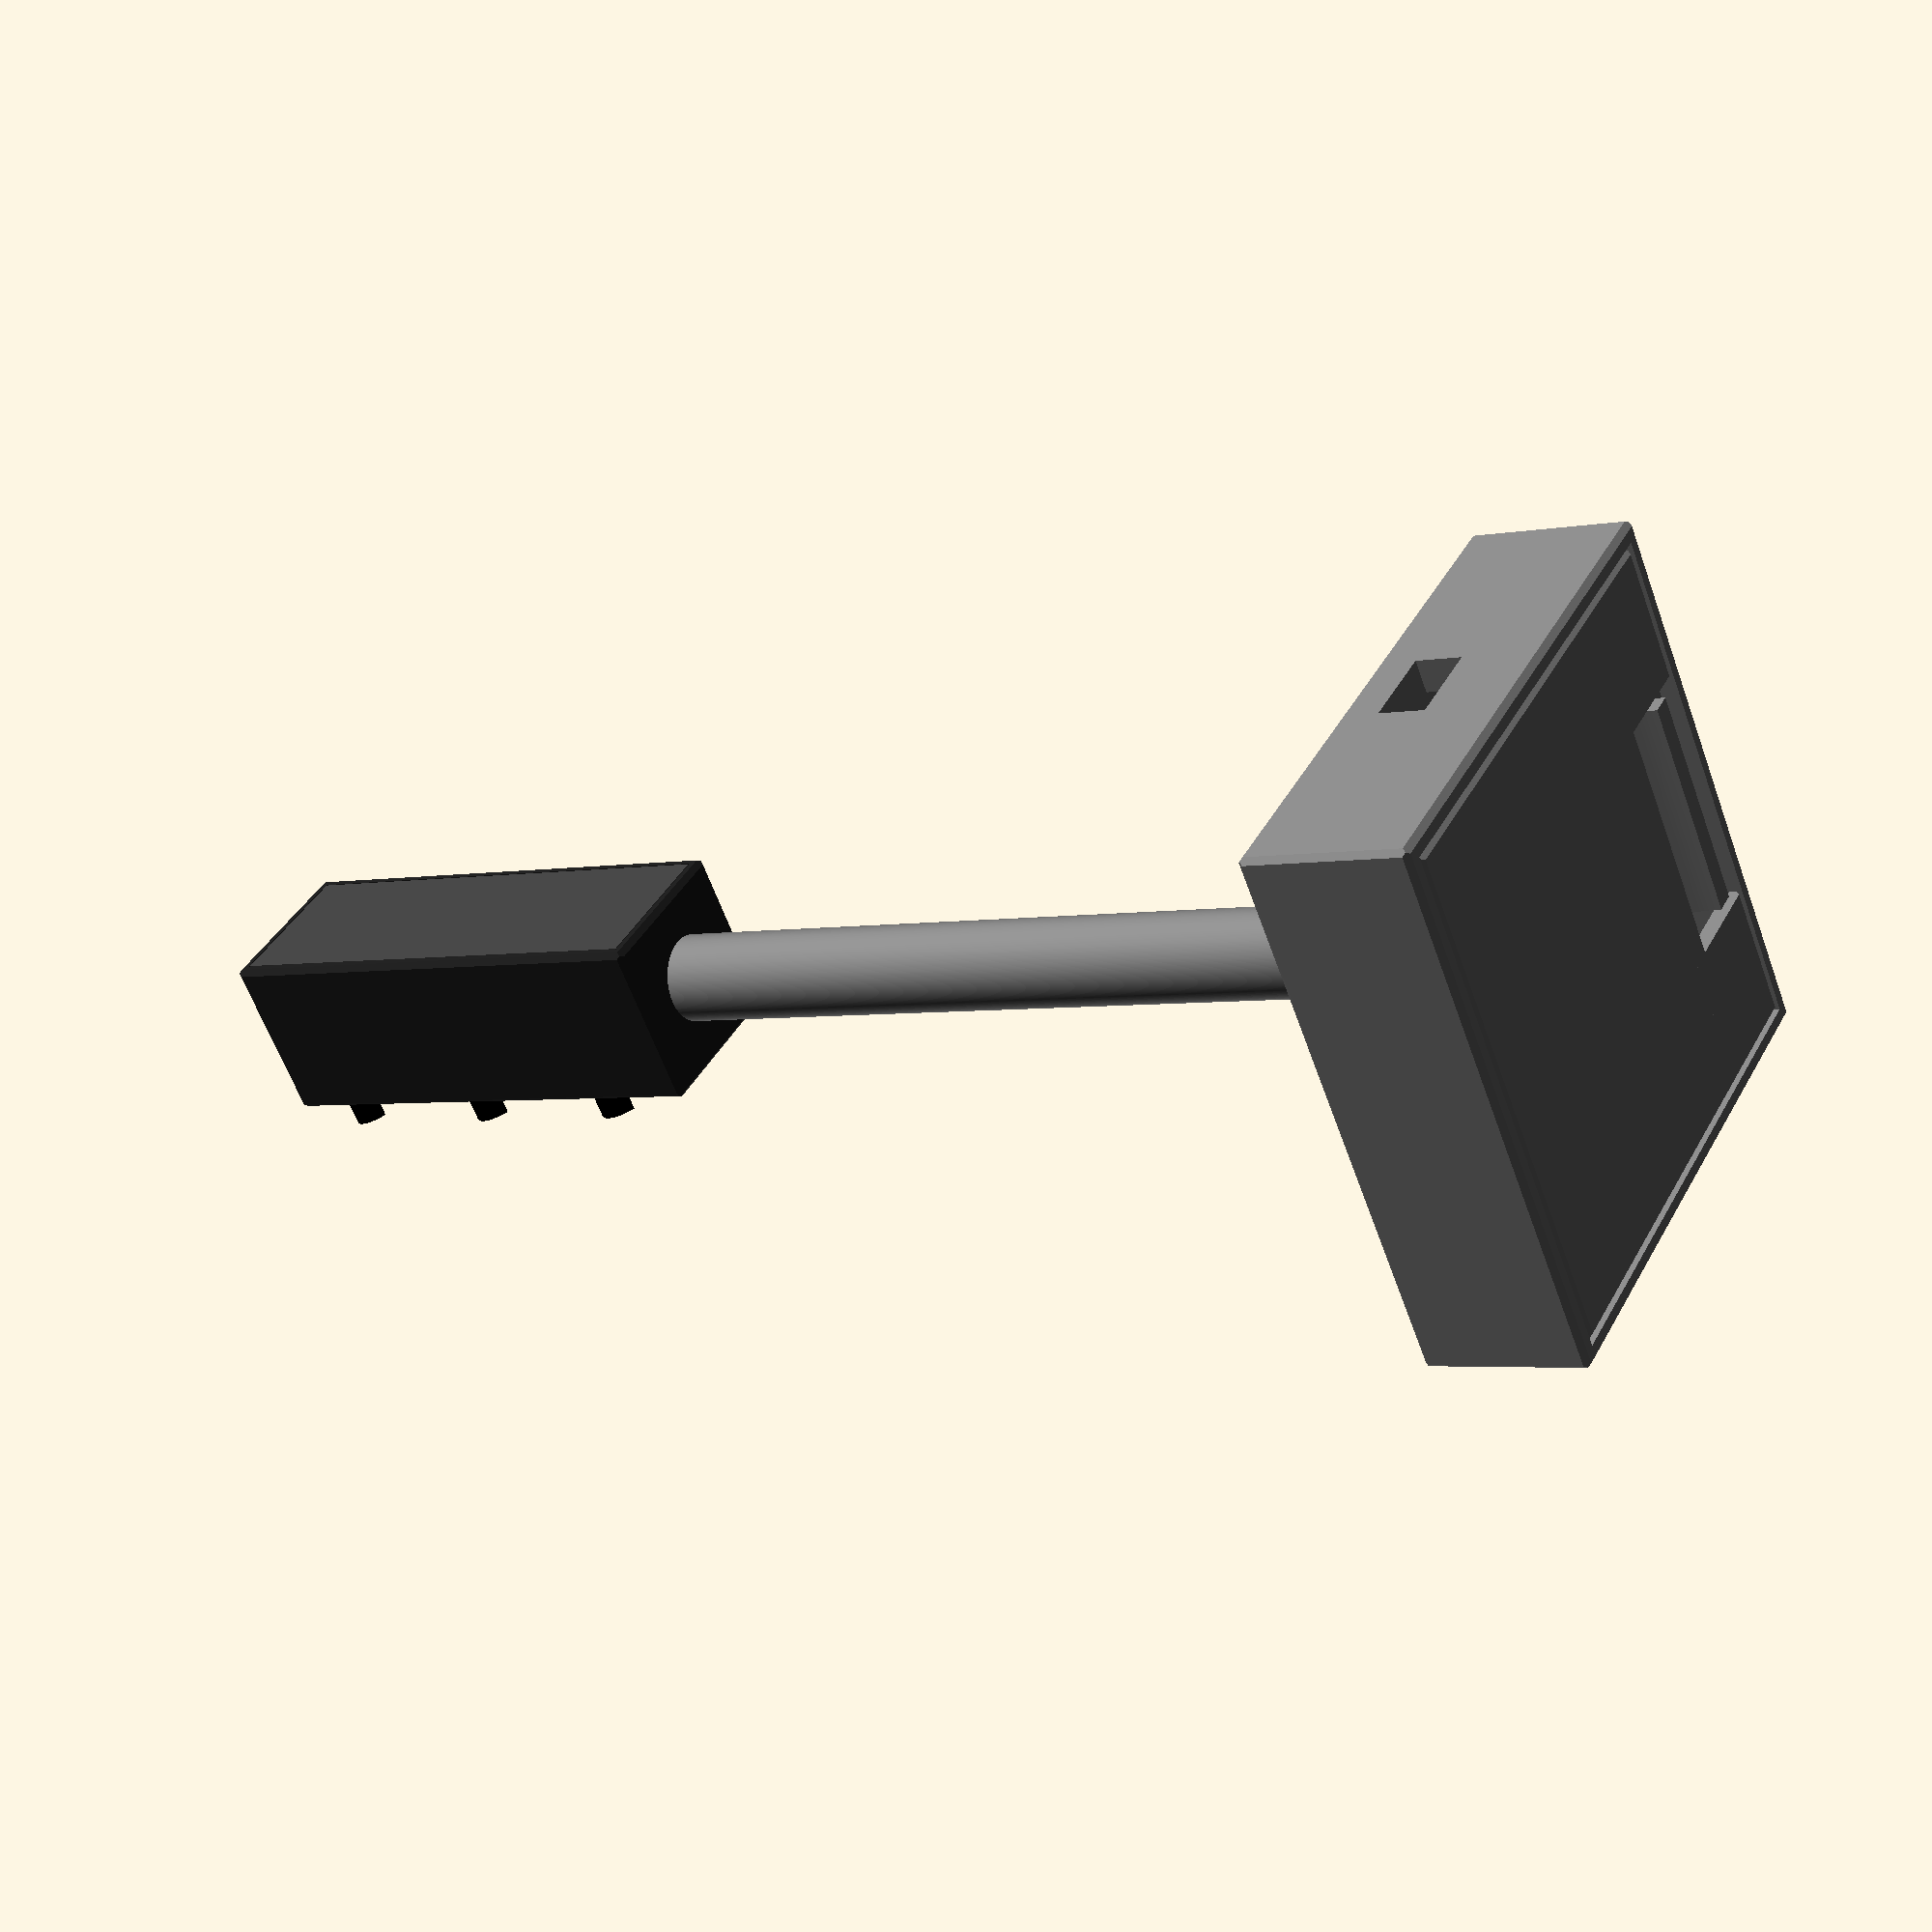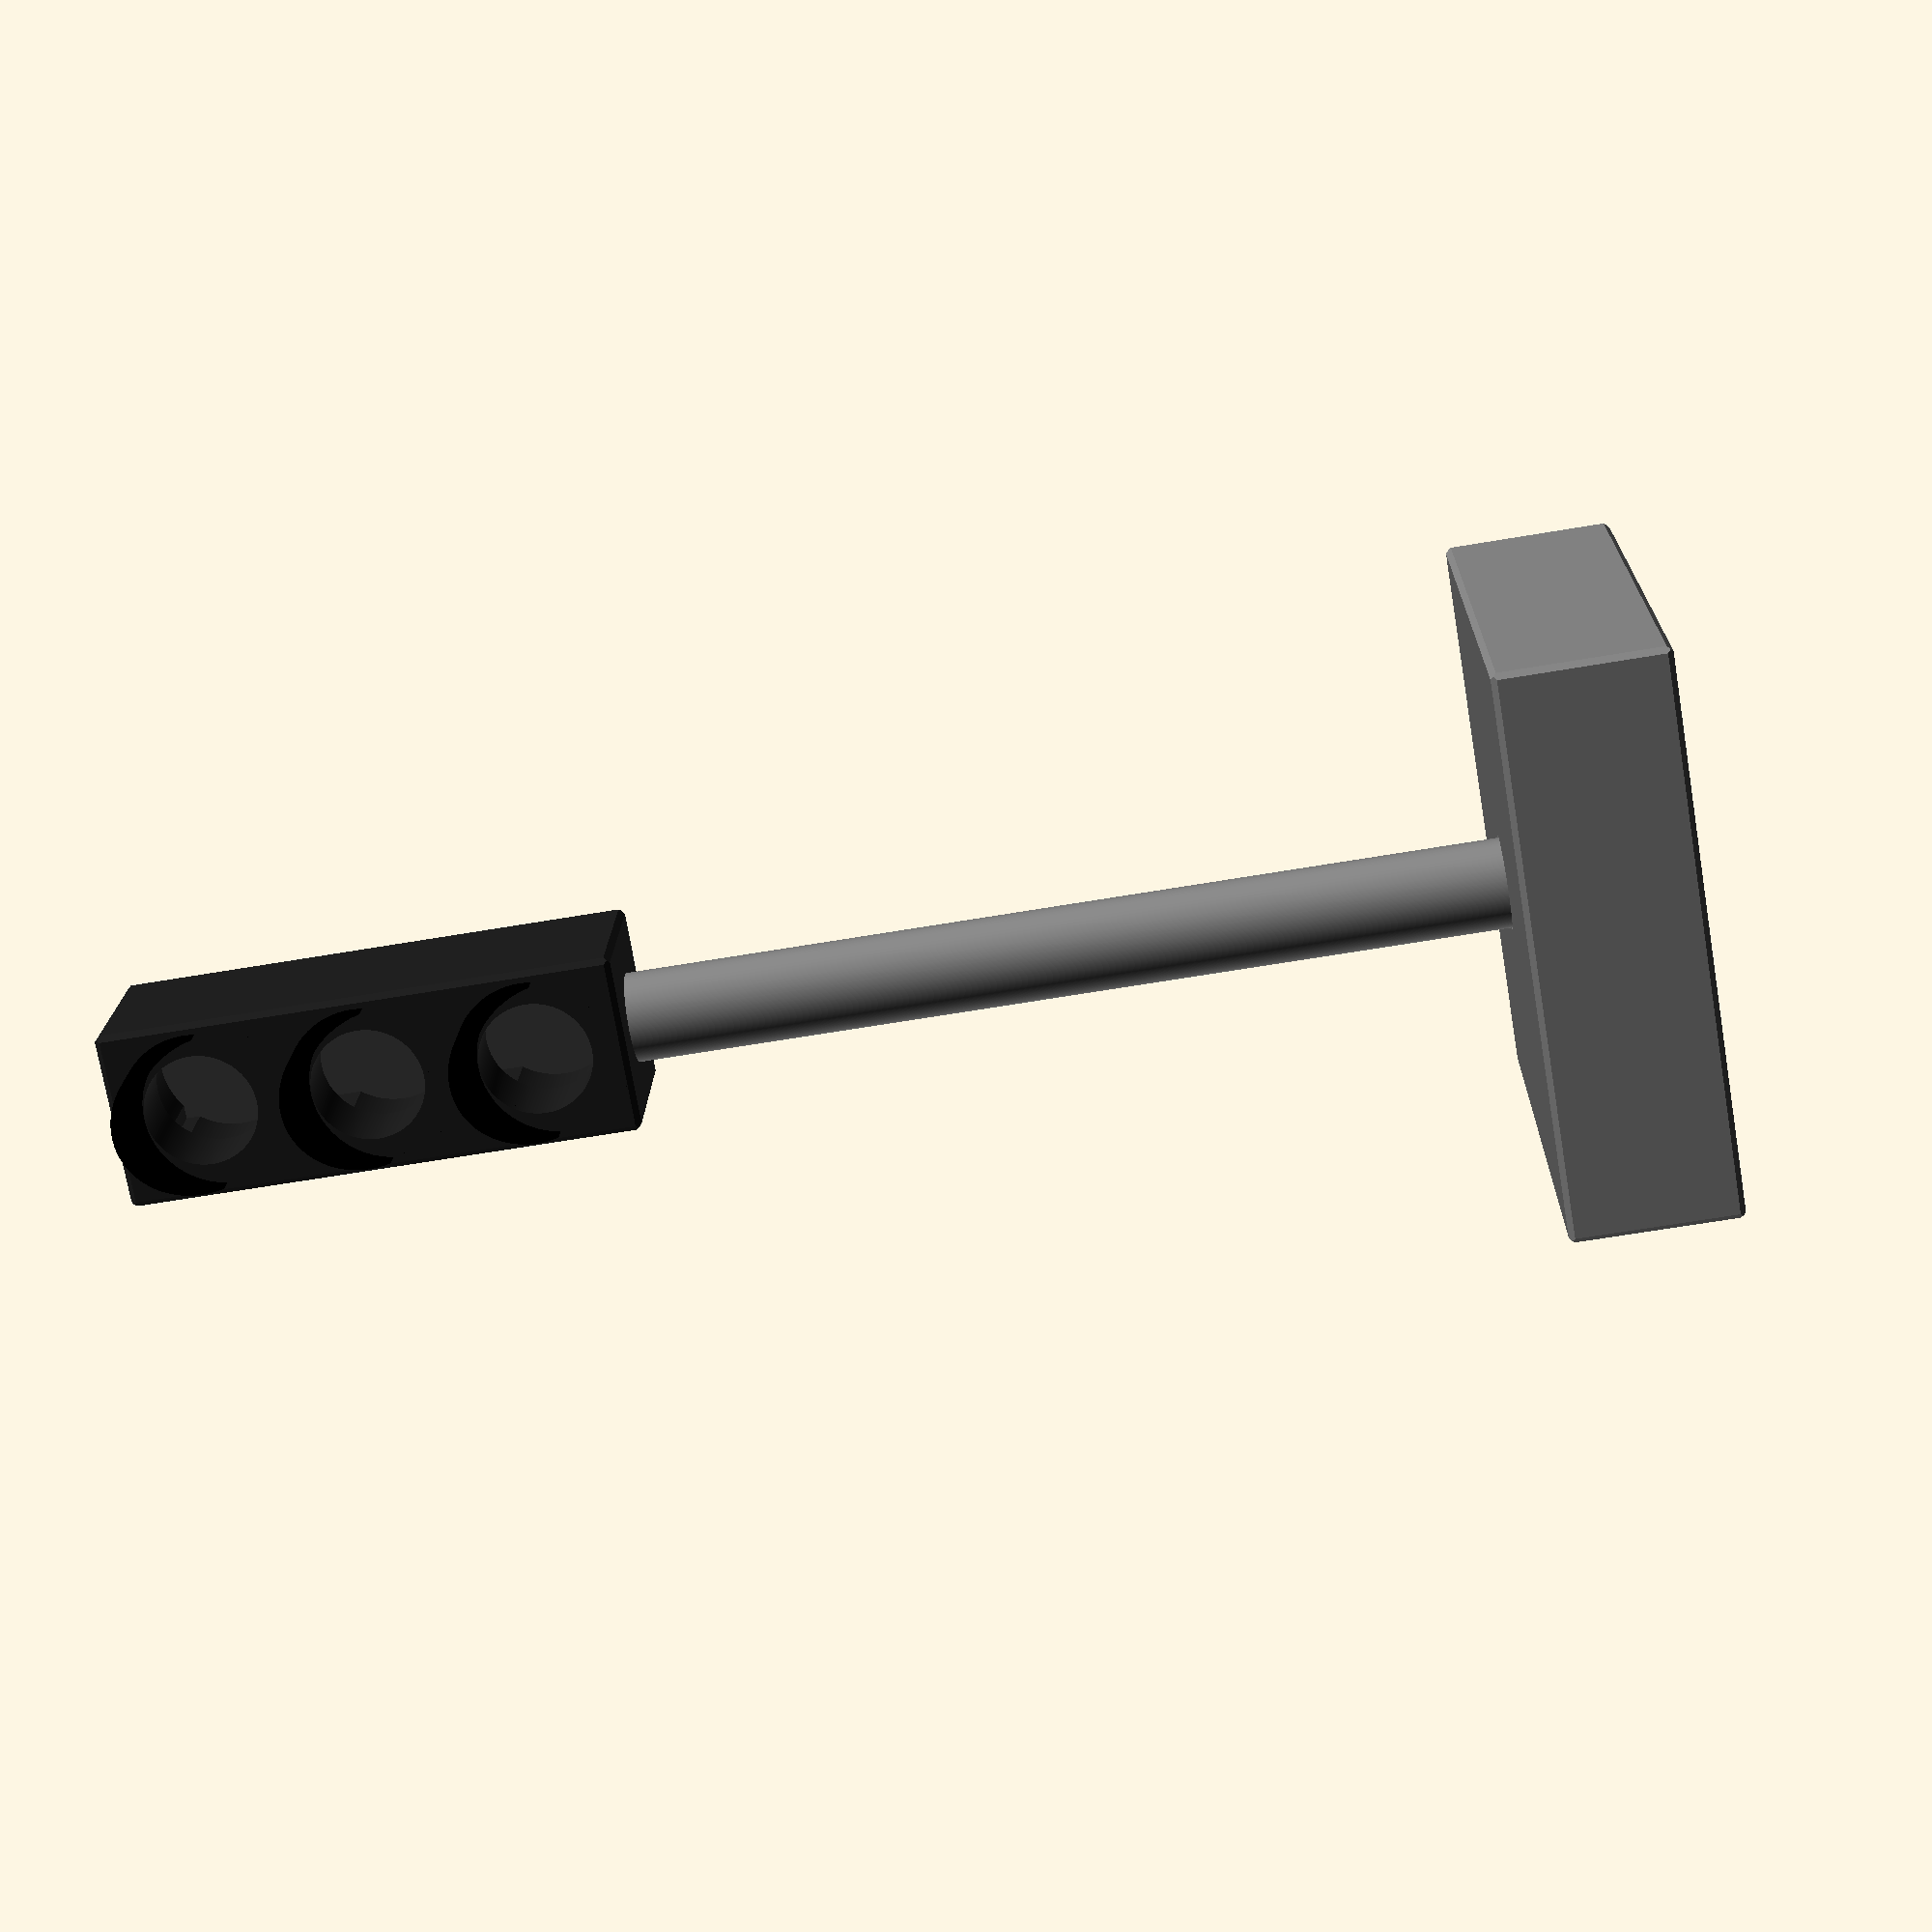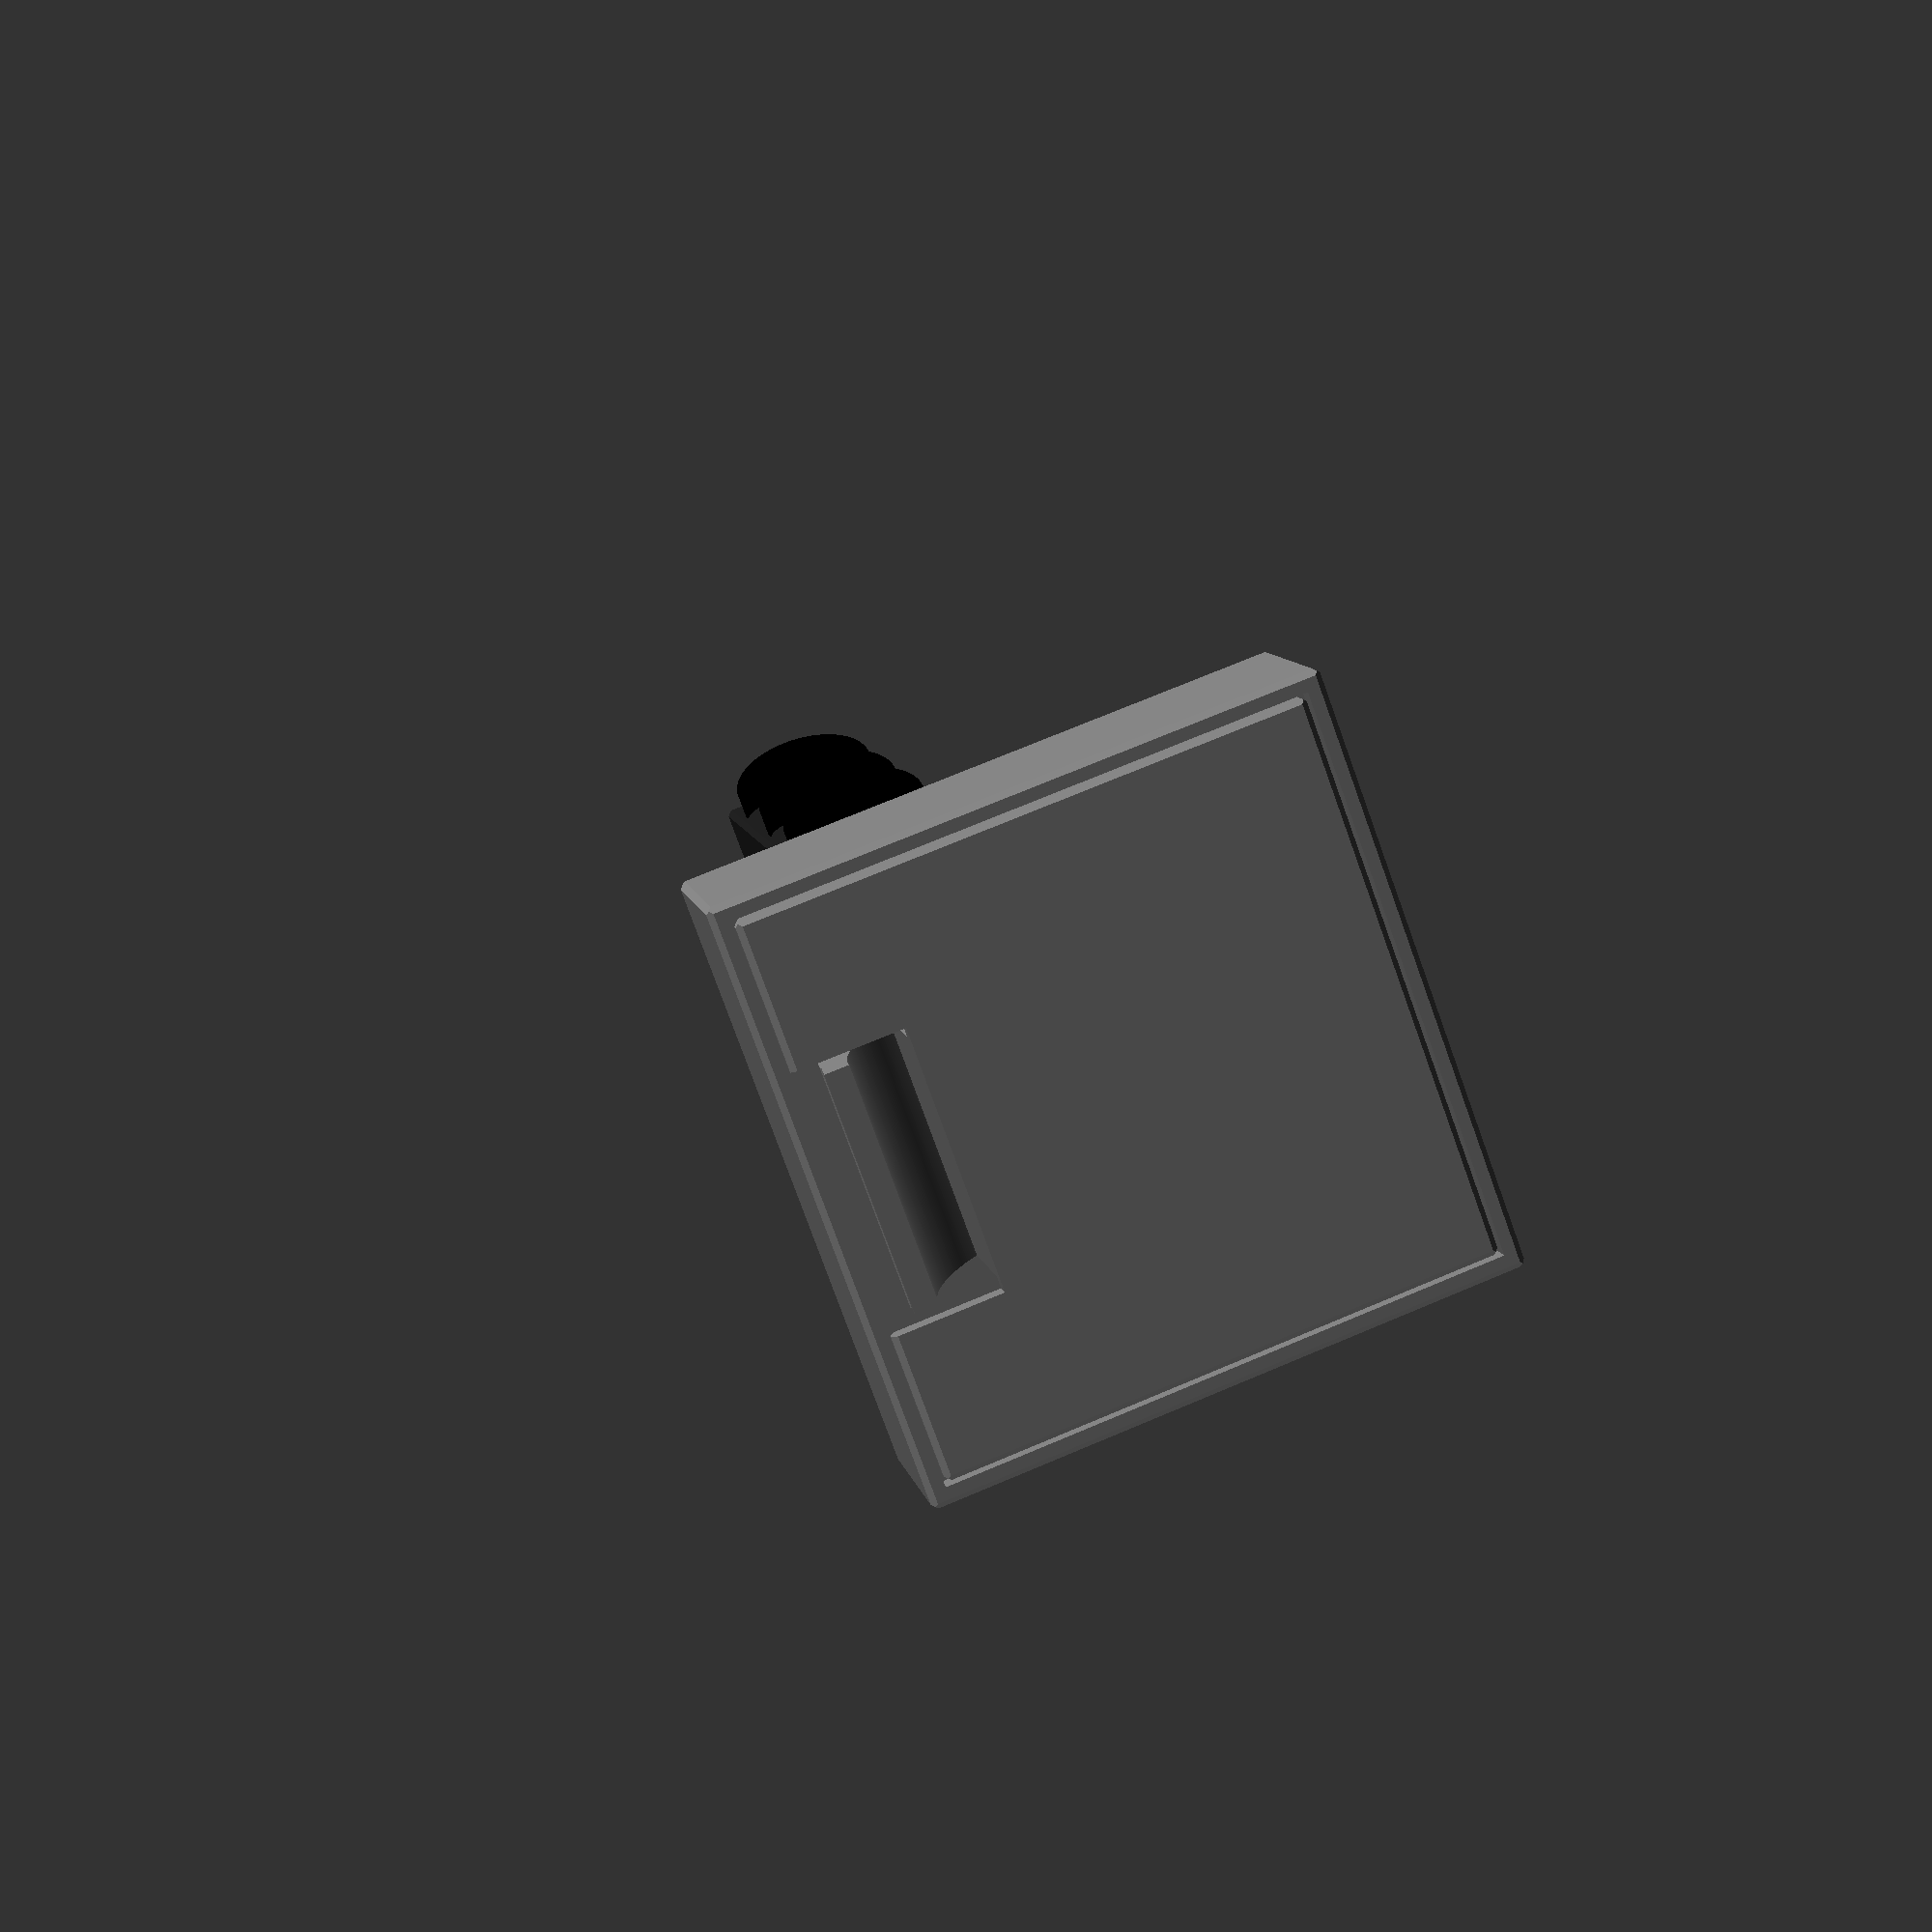
<openscad>
/* [Customization] */
// Ammount of LEDs for the stop light
NUM_LIGHTS        = 3; // [20]
// Add or remove the sunshades
SHADES            = true;
// The length of the stop light pole
POLE_LENGTH       = 80; // [2:0.01:200]
// Make the pole a separate object
INDEPENDENT_POLE  = true;
// The inner diameter of the pole
POLE_DI           = 2; // [0:0.01:8]
// The thickness of the monitor
MONITOR_THICKNESS = 21.5; // [0:0.1:100]

/* [Enable/Disable parts] */
// Shoe the LED housing
ENABLE_LED_HOUSING    = true;
// Show the back of the LED housing
ENABLE_BACK_PANEL     = true;
// Show the pole
ENABLE_POLE           = true;
// Show the pole base
ENABLE_BASE           = true;
// Show the base door
ENABLE_BASE_DOOR      = true;
// Show the monitor holder
ENABLE_MONITOR_HOLDER = false;

/* [Cosmetic options] */
// Show the LEDs
SHOW_LEDs        = false;
// Show the Arduino
SHOW_ARDUINO     = false;
// Show a cross section of the stop light
CROSS_SECTION    = false;

/* [Global resolution] */
// Minimal facet size
$fs = 0.1;  // [0.1:0.01:10]
// Minimal angle size
$fa = 1;    // [1:0.1:90]


if(SHOW_LEDs) {
    if(NUM_LIGHTS > 1)
        translate([0,0,6+(15*(NUM_LIGHTS-1))])LED("#ff000080");
    if(NUM_LIGHTS > 2) {
        for(i=[0:NUM_LIGHTS-3]) {
            translate([0,0,6+(15*(i+1))])LED("#ffff0080");
        }
    }
    translate([0,0,6])LED("#00ff0080");
}

if(SHOW_ARDUINO) {
    translate([0,0,-POLE_LENGTH-8.5])arduino_nano();
}

difference() {
    union() {
        if(ENABLE_LED_HOUSING)
            housing(shades=SHADES, lights=NUM_LIGHTS);
        if(ENABLE_BACK_PANEL)
            housing_back(lights=NUM_LIGHTS);
        pole(POLE_LENGTH);
        if(ENABLE_BASE_DOOR)
            base_door();
        if(ENABLE_MONITOR_HOLDER)
            color("#404040")translate([0,0,-POLE_LENGTH])monitor_holder(MONITOR_THICKNESS);
    }
    if(CROSS_SECTION) {
        #translate([0,-30-MONITOR_THICKNESS,-POLE_LENGTH-30])cube([30,60+MONITOR_THICKNESS,40+(15*NUM_LIGHTS)+POLE_LENGTH]);
    }
}

module monitor_holder(thickness) {
    translate([0,(-52/2)-((MONITOR_THICKNESS + 3)/2),0])difference() {
        intersection() {
        translate([0,0,-6.5])cube([55,MONITOR_THICKNESS + 2 + 2, 17],center=true);
        translate([0,0,-188])rotate([90,0,0])cylinder(r=190,h=MONITOR_THICKNESS + 2 + 2,center=true);
        translate([0,-(MONITOR_THICKNESS + 2 + 2)/2,2])rotate([7,0,0])translate([0,190,-10])cylinder(r=190,h=20,center=true);
        }
        translate([0,0,-8.5])cube([60,MONITOR_THICKNESS,16],center=true);
    }
    translate([0,0,-8])difference()  {
        slanted_cube(55,55,16);
        translate([0,0,0.8])slanted_cube(51,51,16);
        translate([0,10,0.8])slanted_cube(20,51,16);
    }
    translate([0,0,-8])intersection() {
        slanted_cube(54,54,16);
        union() {
            for(j = [-1,1]) {
                for(i = [0:3]) {
                    rotate([0,0,90*i])translate([j*16,2.5 + (50.5/2),6])sphere(d=5);
                }
            }
        }
    }
}

module LED(col="") {
    color(col) union() {
        translate([0,0.5,0])rotate([90,0,0])cylinder(d=10,h=7);
        rotate([-90,0,0])cylinder(d=11,h=2);
        translate([0,-6.5,0])sphere(d=10);
    }
}

module housing_back(lights = 3) {
    box_height = 16 + ((lights-1)*15);
    color("#404040")translate([0,7.5,(box_height/2)-2])
    slanted_cube(16-2.2,1,box_height-2.2);
    color("#404040")translate([0,7.75,(box_height/2)-2])
    cube([16-2.2,0.5,box_height-2.2],center=true);
}

module housing(shades=false,lights = 3) {
    box_height = 16 + ((lights-1)*15);
    color("#202020")translate([0,0,(box_height/2)-2])difference() {
        // main body
        slanted_cube(16,16,box_height);

        for(i=[0:lights-1]) {
            // LEDs
            translate([0,0,((15*(lights-1))/2)-(15*i)])rotate([90,0,0])linear_extrude(height=8.01,scale=0.95)circle(d=10.6);
            translate([0,-0.20,((15*(lights-1))/2)-(15*i)])rotate([-90,0,0])cylinder(d=12.5,h=10);
        }

        // remove interior
        translate([0,7.8,0])cube([10,16,box_height-6],center=true);
        translate([0,14.8,0])cube([14,16,box_height-2],center=true);

        // pole
        translate([0,0,(-box_height/2)+2])cylinder(d=2,h=5,center=true);
        translate([0,0,(-box_height/2)-1])cylinder(d=6.2,h=6,center=true);
    }

    // shields
    if(shades) {
        for(j=[0:lights-1]) {
            color("#000000")translate([0,0,(box_height/2)-2])difference () {
                translate([0,-7,((15*(lights-1))/2)-(15*j)+0.1])rotate([90,0,0])cylinder(d=14,h=6);
                translate([0,-6.5,((15*(lights-1))/2)-(15*j)-1.9])rotate([90,0,0])cylinder(d=14,h=7);
                translate([0,-10,((15*(lights-1))/2)-(15*j)])rotate([110,0,0])cylinder(d=17,h=7);
            }
        }
    }
}

module pole(length=70) {
    if(ENABLE_POLE) {
        color("gray")translate([0,0,-length/2])difference() {
            union() {
                cylinder(d=6,h=length,center=true);
                if(INDEPENDENT_POLE) {
                    translate([0,0,-2])cylinder(d=8,h=length,center=true);
                } else {
                    translate([0,0,-1])cylinder(d=8,h=length-2,center=true);
                }
            }
            cylinder(d=POLE_DI,h=length+10,center=true);
            translate([0,0,length/2])rotate([-90,0,0])cylinder(d=2,h=6);
        }
    }
    if((ENABLE_BASE || !INDEPENDENT_POLE) && (ENABLE_POLE || INDEPENDENT_POLE))
        translate([0,0,-length])base();
}

module base_door() {
    color("gray")translate([0,0,-15-POLE_LENGTH]) difference() {
        union() {
            difference() {
                union() {
                    translate([0,0,0.75])slanted_cube(46.6,46.6,1.5);
                    translate([-20,0,4])rotate([90,0,0])cylinder(d=3.6, h=20,center=true);
                }
                translate([-21.5,0,0.9])cube([15,22,2],center=true);
                translate([-17,0,0.9])cube([4,21,10],center=true);
            }
            translate([-8,0,0]) difference() {
                rotate([90,0,0])cylinder(d=26, h=20,center=true);
                rotate([90,0,0])cylinder(d=22, h=21,center=true);
                translate([0,0,-10])cube([50,50,20],center=true);
                translate([21,0,8])cube([50,50,20],center=true);
            }
            translate([-13,0,5.5])cube([2,20,11],center=true);
            translate([15.8,-10,5])rotate([90,0,0])linear_extrude(height=10)polygon([[0,-5],[5,1],[7,1],[7,-0.3],[5,-0.8],[5,-5]]);
            translate([15.8,20,5])rotate([90,0,0])linear_extrude(height=10)polygon([[0,-5],[5,1],[7,1],[7,-0.3],[5,-0.8],[5,-5]]);
            translate([0,-18,0])cylinder(d=4,h=5.4);
        }
        translate([-11.5,0,12])rotate([0,45,0])cube([3,22,3],center=true);
    }
}

module base() {
    color("gray")translate([0,0,-7.5])difference() {
        slanted_cube(50,50,15);
        translate([0,0,3.8])linear_extrude(height=6,scale=0)circle(d=5);
        translate([0,0,-13.3])cube([47,47,15],center=true);
        translate([0,0,-5+2])cube([20,44,15],center=true);
        translate([16,0,-5+4])cube([10,44,15],center=true);
        translate([18,0,-5+4+2.5])cube([10,44,10],center=true);
        translate([-16,0,-5+4])cube([10,44,15],center=true);
        translate([-20,0,-6.5+3])rotate([90,0,0])cylinder(d=4, h=22,center=true);
        cylinder(d=POLE_DI, h=16);
        if(INDEPENDENT_POLE) {
            translate([0,0,5.3])cylinder(d=8.3, h=16);
        }
        translate([0,1.75,-10.5+7.5+2])arduino_nano();
    }
    color("gray")difference() {
        translate([0,-19,-5])cube([10,10,8],center=true);
        translate([0,1.75,-10.5+2])arduino_nano();
    }
}

module arduino_nano() {
    color("blue")translate([0,-.25,0])cube([18.8,44,1.8],center=true);
    color("blue")translate([4,20,-1.9])cube([4,3.5,2.1],center=true);
    color("gray")translate([0,19,2.8])cube([8,10.5,4.2],center=true);
}

module slanted_cube(x, y, z, edge=0.5) {
    intersection() {
        translate([0,0,-z/2])linear_extrude(height=z)polygon([[(x/2)-edge,y/2],[x/2,(y/2)-edge],[x/2,(-y/2)+edge],[(x/2)-edge,-y/2],[(-x/2)+edge,-y/2],[-x/2,(-y/2)+edge],[-x/2,(y/2)-edge],[(-x/2)+edge,y/2]]);
        rotate([90,0,0])translate([0,0,-y/2])linear_extrude(height=y)polygon([[(x/2)-edge,z/2],[x/2,(z/2)-edge],[x/2,(-z/2)+edge],[(x/2)-edge,-z/2],[(-x/2)+edge,-z/2],[-x/2,(-z/2)+edge],[-x/2,(z/2)-edge],[(-x/2)+edge,z/2]]);
        rotate([0,90,0])translate([0,0,-x/2])linear_extrude(height=x)polygon([[(z/2)-edge,y/2],[z/2,(y/2)-edge],[z/2,(-y/2)+edge],[(z/2)-edge,-y/2],[(-z/2)+edge,-y/2],[-z/2,(-y/2)+edge],[-z/2,(y/2)-edge],[(-z/2)+edge,y/2]]);
    }
}

</openscad>
<views>
elev=183.7 azim=217.7 roll=56.5 proj=p view=wireframe
elev=246.1 azim=172.9 roll=80.4 proj=p view=wireframe
elev=171.1 azim=20.2 roll=11.1 proj=p view=solid
</views>
